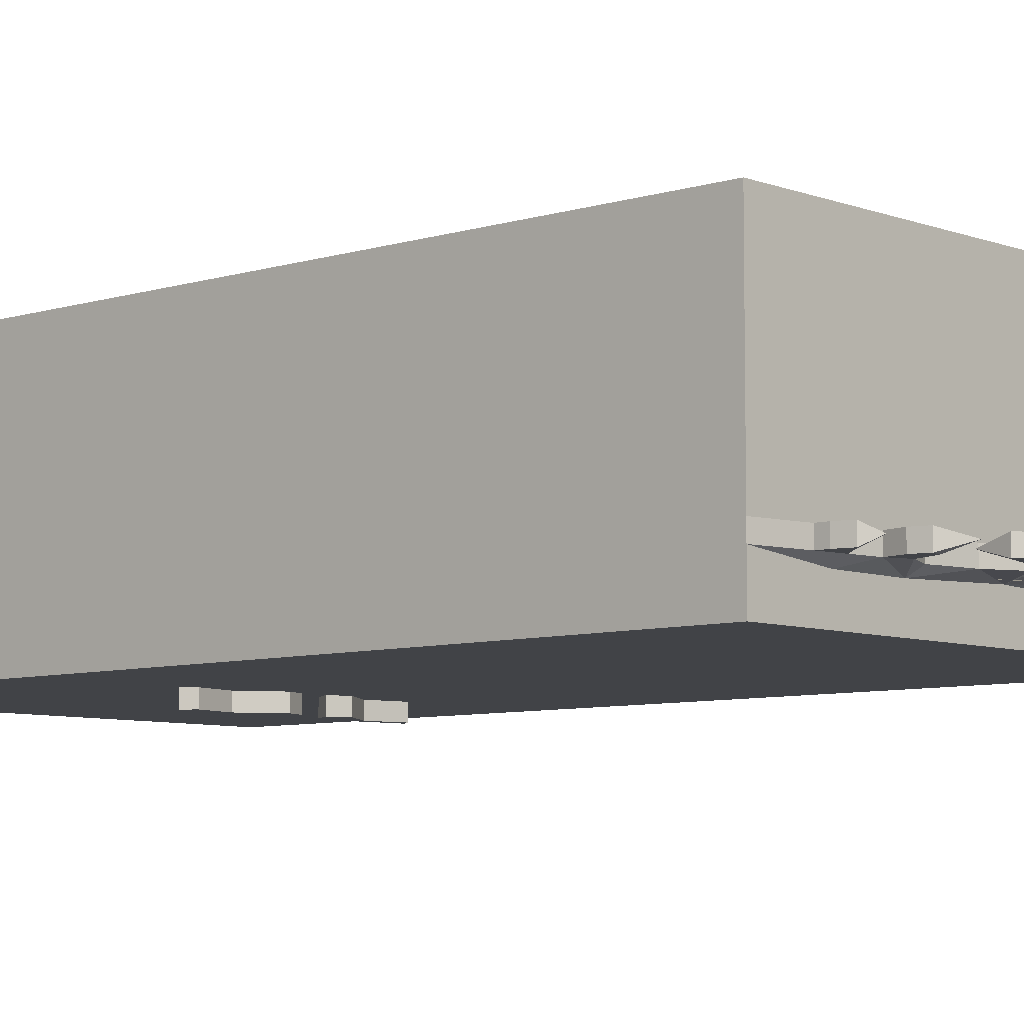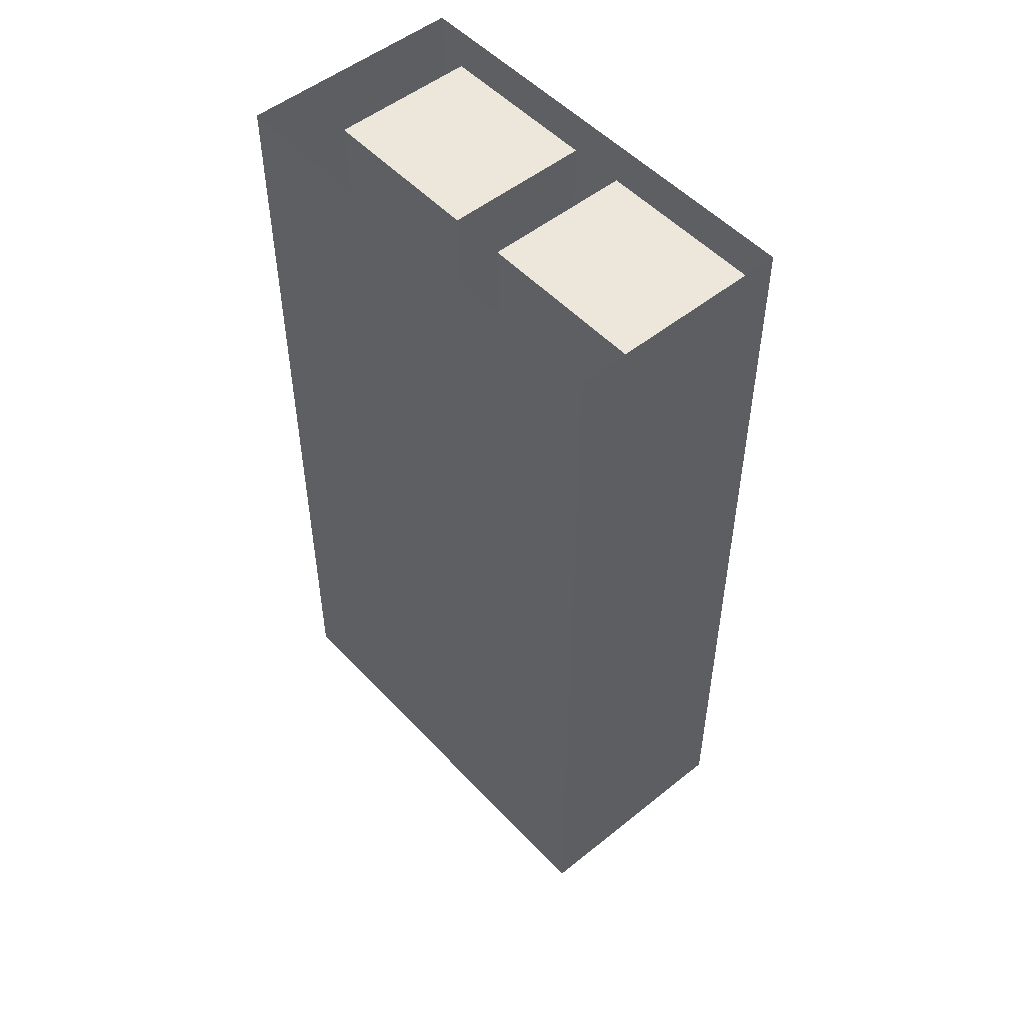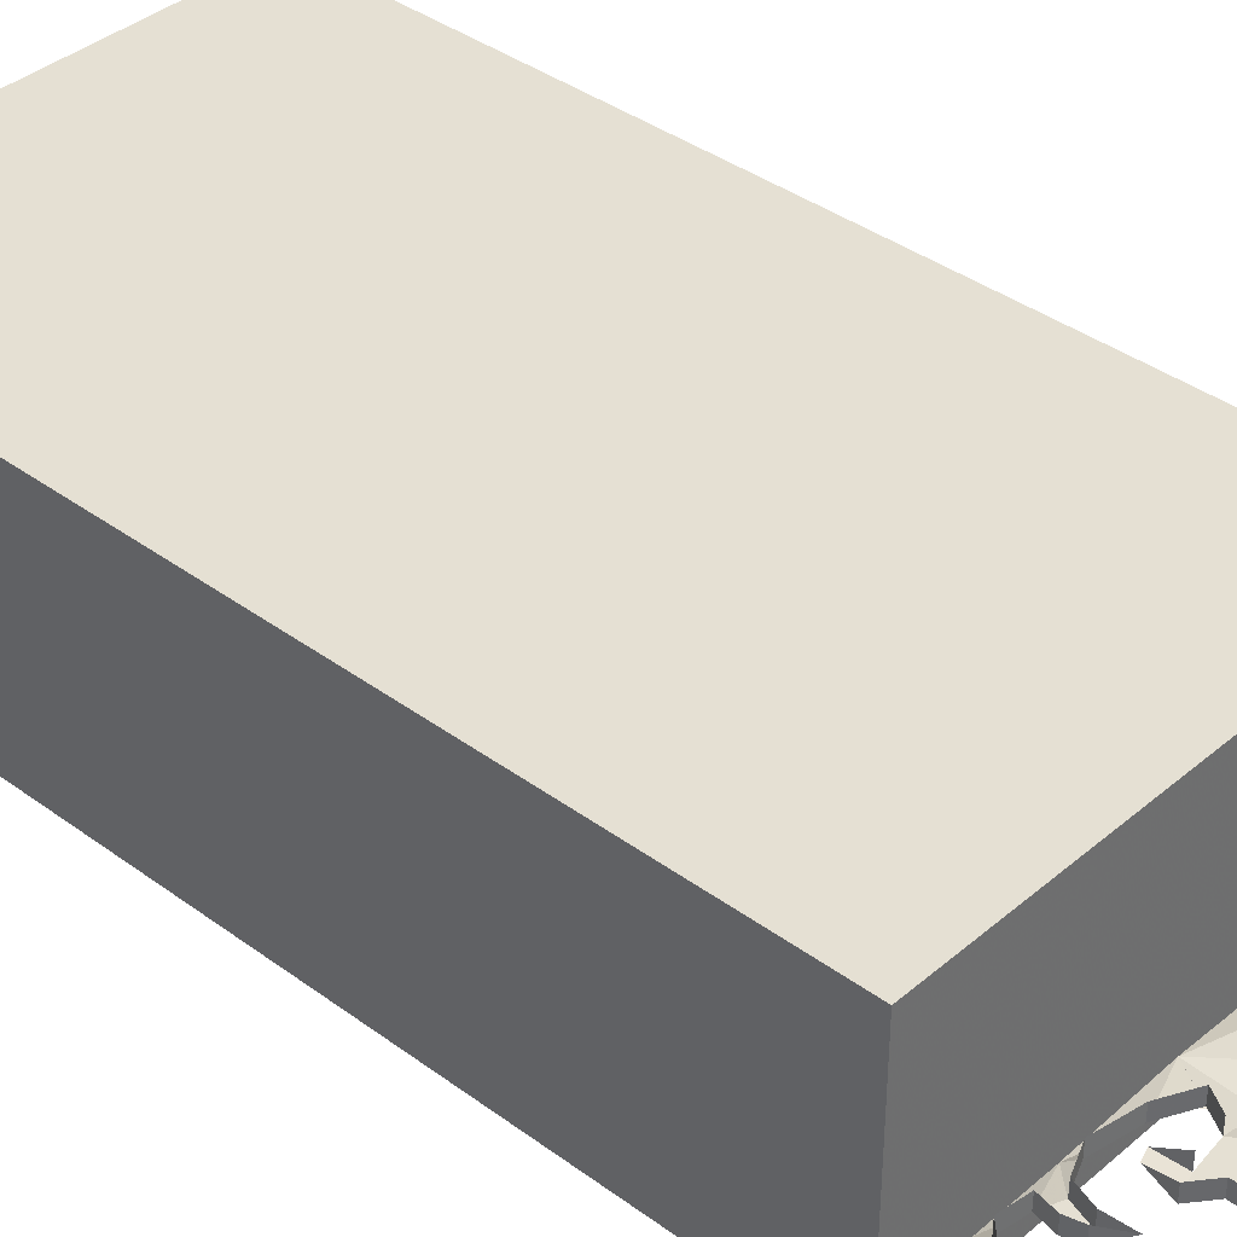
<metadata>
{"format":"obj","ext":"obj","renderer":"f3d","projection":"perspective","resolution":1024,"background":"white","views":[{"elev":-7.0,"azim":-47.4,"up":"+Z"},{"elev":51.2,"azim":48.8,"up":"+Y"},{"elev":38.1,"azim":-47.0,"up":"+Z"}]}
</metadata>
<code>
v -0.04688 -1.945 0.1172
v -0.04688 -1.945 0.08594
v -0.07031 -1.984 0.08594
v -0.07031 -1.984 0.1172
v -0.1328 -1.992 0.1172
v -0.1328 -1.992 0.08594
v -0.1484 -1.945 0.1016
v -0.1797 -2.008 0.08594
v -0.1719 -1.953 0.1016
v -0.1797 -2.008 0.1172
v -0.1406 -2.039 0.08594
v -0.1406 -2.039 0.1172
v -0.1406 -2.094 0.08594
v -0.1406 -2.094 0.1172
v -0.1094 -2.125 0.1016
v -0.1094 -2.062 0.08594
v -0.07812 -2.109 0.1016
v -0.1094 -2.062 0.1172
v -0.03906 -2.031 0.08594
v -0.03906 -2.031 0.1172
v -0.02344 -2.07 0.08594
v -0.02344 -2.07 0.1172
v 0 -2.109 0.1016
v 0.02344 -2.07 0.08594
v 0.02344 -2.07 0.1172
v 0.03906 -2.031 0.08594
v 0.03906 -2.031 0.1172
v 0.1094 -2.062 0.08594
v 0.1094 -2.062 0.1172
v 0.07812 -2.109 0.1016
v 0.1406 -2.094 0.08594
v 0.1094 -2.125 0.1016
v 0.1406 -2.094 0.1172
v 0.1406 -2.039 0.08594
v 0.1406 -2.039 0.1172
v 0.1797 -2.008 0.08594
v 0.1797 -2.008 0.1172
v 0.1719 -1.953 0.1016
v 0.1328 -1.992 0.08594
v 0.1484 -1.945 0.1016
v 0.1328 -1.992 0.1172
v 0 -1.984 0.07031
v 0 -1.875 0.07812
v 0.04688 -1.945 0.08594
v 0.07031 -1.984 0.08594
v 0.1094 -1.914 0.1172
v 0.04688 -1.945 0.1172
v 0.1094 -1.914 0.08594
v 0.1953 -1.898 0.08594
v 0.1953 -1.898 0.1172
v 0.25 -1.922 0.08594
v 0.25 -1.922 0.1172
v 0.2656 -1.969 0.08594
v 0.2656 -1.969 0.1172
v 0.25 -2.016 0.1016
v 0.2891 -1.977 0.08594
v 0.2891 -1.977 0.1172
v 0.2969 -1.945 0.08594
v 0.2969 -1.945 0.1172
v 0.2891 -1.906 0.08594
v 0.2891 -1.906 0.1172
v 0.3438 -1.898 0.08594
v 0.3438 -1.898 0.1172
v 0.3672 -1.922 0.08594
v 0.3672 -1.922 0.1172
v 0.3672 -1.969 0.1016
v 0.3906 -1.945 0.08594
v 0.3906 -1.945 0.1172
v 0.3984 -1.914 0.08594
v 0.3984 -1.914 0.1172
v 0.3984 -1.891 0.08594
v 0.3984 -1.891 0.1172
v 0.5 -1.875 0.08594
v 0.5 -1.875 0.1172
v 0.07031 -1.984 0.1172
v 0.2031 -1.875 0.07031
v 0.3438 -1.875 0.07031
v -0.1094 -1.914 0.1172
v -0.1094 -1.914 0.08594
v -0.2031 -1.875 0.07031
v -0.1953 -1.898 0.08594
v -0.25 -1.922 0.08594
v -0.2891 -1.906 0.08594
v -0.3438 -1.875 0.07031
v -0.3438 -1.898 0.08594
v -0.3984 -1.891 0.08594
v -0.5 -1.875 0.08594
v -0.5 -1.875 0.1172
v -0.3984 -1.891 0.1172
v -0.3984 -1.914 0.08594
v -0.3984 -1.914 0.1172
v -0.3906 -1.945 0.08594
v -0.3906 -1.945 0.1172
v -0.3672 -1.969 0.1016
v -0.3672 -1.922 0.08594
v -0.3672 -1.922 0.1172
v -0.3438 -1.898 0.1172
v -0.2891 -1.906 0.1172
v -0.2969 -1.945 0.08594
v -0.2969 -1.945 0.1172
v -0.2891 -1.977 0.08594
v -0.2891 -1.977 0.1172
v -0.25 -2.016 0.1016
v -0.2656 -1.969 0.08594
v -0.2656 -1.969 0.1172
v -0.25 -1.922 0.1172
v -0.1953 -1.898 0.1172
v 0.1719 -1.453 0.2188
v 0.1328 -1.422 0.2109
v 0.1094 -1.383 0.1953
v 0.1094 -1.352 0.1875
v 0.1328 -1.312 0.1719
v 0.1719 -1.273 0.1562
v 0.2266 -1.266 0.1562
v 0.2656 -1.266 0.1562
v 0.3125 -1.273 0.1562
v 0.3594 -1.312 0.1719
v 0.3828 -1.352 0.1875
v 0.3828 -1.383 0.1953
v 0.3594 -1.422 0.2109
v 0.3125 -1.453 0.2188
v 0.2656 -1.469 0.2344
v 0.2266 -1.469 0.2344
v 0.1719 -1.219 0.2109
v 0.1328 -1.188 0.2031
v 0.1094 -1.148 0.1875
v 0.1094 -1.117 0.1797
v 0.1328 -1.078 0.1641
v 0.1719 -1.039 0.1484
v 0.2266 -1.031 0.1484
v 0.2656 -1.031 0.1484
v 0.3125 -1.039 0.1484
v 0.3594 -1.078 0.1641
v 0.3828 -1.117 0.1797
v 0.3828 -1.148 0.1875
v 0.3594 -1.188 0.2031
v 0.3125 -1.219 0.2109
v 0.2656 -1.234 0.2266
v 0.2266 -1.234 0.2266
v 0.1719 -0.9844 0.2109
v 0.1328 -0.9531 0.2031
v 0.1094 -0.9141 0.1875
v 0.1094 -0.8828 0.1797
v 0.1328 -0.8438 0.1641
v 0.1719 -0.8047 0.1484
v 0.2266 -0.7969 0.1484
v 0.2656 -0.7969 0.1484
v 0.3125 -0.8047 0.1484
v 0.3594 -0.8438 0.1641
v 0.3828 -0.8828 0.1797
v 0.3828 -0.9141 0.1875
v 0.3594 -0.9531 0.2031
v 0.3125 -0.9844 0.2109
v 0.2656 -1 0.2266
v 0.2266 -1 0.2266
v -0.1172 -1.422 0.1797
v -0.1406 -1.422 0.1797
v -0.1484 -1.266 0.1719
v -0.1094 -1.266 0.1719
v -0.1172 -1.422 0.1953
v -0.1406 -1.422 0.1953
v -0.1484 -1.266 0.2031
v -0.1094 -1.266 0.2031
v -0.3984 -1.375 0.1953
v -0.3984 -1.375 0.1797
v -0.375 -1.391 0.1797
v -0.375 -1.391 0.1953
v -0.3672 -1.266 0.1719
v -0.3672 -1.266 0.2031
v -0.2656 -1.445 0.1953
v -0.2656 -1.445 0.1797
v -0.25 -1.445 0.1797
v -0.25 -1.445 0.1953
v -0.2422 -1.312 0.2031
v -0.2734 -1.312 0.2031
v -0.2734 -1.312 0.1719
v -0.2422 -1.312 0.1719
v -0.1641 -0.7188 0.1484
v -0.1641 -0.7188 0.2266
v -0.2422 -0.7891 0.2031
v -0.2422 -0.7891 0.1719
v -0.2266 -0.7188 0.08594
v -0.2891 -0.7188 0.08594
v -0.2734 -0.7891 0.1719
v -0.3516 -0.7188 0.1484
v -0.3516 -0.7188 0.2266
v -0.2734 -0.7891 0.2031
v -0.2734 -1.125 0.1719
v -0.2734 -1.125 0.2031
v -0.1484 -1.273 0.2266
v -0.1641 -1.273 0.2031
v -0.1641 -1.273 0.1719
v -0.1484 -1.273 0.1484
v -0.1094 -1.273 0.1484
v -0.09375 -1.273 0.1719
v -0.1094 -1.258 0.1484
v -0.09375 -1.258 0.1719
v -0.09375 -1.273 0.2031
v -0.09375 -1.258 0.2031
v -0.1094 -1.273 0.2266
v -0.1641 -1.258 0.2031
v -0.1641 -1.258 0.1719
v -0.1484 -1.258 0.1484
v -0.4062 -1.273 0.2266
v -0.4219 -1.273 0.2031
v -0.4219 -1.273 0.1719
v -0.4062 -1.273 0.1484
v -0.3672 -1.273 0.1484
v -0.3516 -1.273 0.1719
v -0.3516 -1.273 0.2031
v -0.3672 -1.273 0.2266
v -0.3516 -1.258 0.1719
v -0.3516 -1.258 0.2031
v -0.4219 -1.258 0.2031
v -0.4219 -1.258 0.1719
v -0.4062 -1.258 0.1484
v -0.3672 -1.258 0.1484
v -0.2734 -1.32 0.2266
v -0.2891 -1.32 0.2031
v -0.2891 -1.32 0.1719
v -0.2734 -1.32 0.1484
v -0.2422 -1.32 0.1484
v -0.2266 -1.32 0.1719
v -0.2266 -1.32 0.2031
v -0.2422 -1.32 0.2266
v -0.2266 -1.289 0.1719
v -0.2266 -1.289 0.2031
v -0.2891 -1.289 0.2031
v -0.2891 -1.289 0.1719
v -0.2734 -1.289 0.1484
v -0.2422 -1.289 0.1484
v -0.2422 -1.172 0.1719
v -0.2422 -1.125 0.1719
v -0.1094 -1.258 0.1719
v -0.1484 -1.258 0.1719
v -0.2422 -1.172 0.2031
v -0.2422 -1.289 0.2031
v -0.2422 -1.289 0.1719
v -0.2734 -1.289 0.1719
v -0.2734 -1.172 0.1719
v -0.2422 -1.125 0.2031
v -0.3672 -1.258 0.1719
v -0.4062 -1.258 0.1719
v -0.2734 -1.172 0.2031
v -0.3672 -1.258 0.2031
v -0.1484 -1.258 0.2031
v -0.2734 -1.289 0.2031
v -0.4062 -1.266 0.1719
v -0.4062 -1.266 0.2031
v 0.1328 -0.6406 -0.03125
v 0.2109 -0.6562 -0.03125
v 0.2109 -0.6562 0
v 0.1328 -0.6406 0
v 0.0625 -0.6875 -0.03125
v 0.04688 -0.6328 -0.03125
v 0.1094 -0.6172 -0.03125
v 0.2266 -0.6328 -0.03125
v 0.2266 -0.6328 0
v 0.1094 -0.6172 0
v 0.02344 -0.6719 -0.03125
v 0.0625 -0.6875 0
v 0.02344 -0.6719 0
v 0.04688 -0.6328 0
v -0.1328 -0.6406 0
v -0.2109 -0.6562 0
v -0.2109 -0.6562 -0.03125
v -0.1328 -0.6406 -0.03125
v -0.0625 -0.6875 0
v -0.0625 -0.6875 -0.03125
v -0.02344 -0.6719 0
v -0.02344 -0.6719 -0.03125
v -0.04688 -0.6328 0
v -0.04688 -0.6328 -0.03125
v -0.1094 -0.6172 0
v -0.1094 -0.6172 -0.03125
v -0.2266 -0.6328 0
v -0.2266 -0.6328 -0.03125
v -0.007812 -1.875 0
v -0.007812 0 0
v 0.007812 0 0
v 0.007812 -1.875 0
v 0.007812 -1.875 0.0625
v -0.007812 -1.875 0.0625
v -0.4375 -1.5 0
v -0.4062 -1.5 0
v -0.25 -1.75 0
v -0.25 -1.812 0
v -0.5 -1.875 0
v -0.4375 -0.7188 0
v -0.4062 -0.75 0
v -0.09375 -0.75 0
v -0.09375 -1.5 0
v -0.0625 -1.5 0
v 0.0625 -1.5 0
v 0.25 -1.812 0
v 0.5 -1.875 0
v -0.5 -1.875 0.0625
v -0.5 0 0.0625
v -0.5 0 0
v -0.4375 -0.5938 0
v -0.0625 -0.5938 0
v -0.0625 -0.7188 0
v 0.0625 -0.7188 0
v 0.09375 -0.75 0
v 0.09375 -1.5 0
v 0.25 -1.75 0
v 0.4375 -1.5 0
v 0.4375 -0.7188 0
v 0.4375 -0.5938 0
v 0.5 0 0
v 0.5 -1.875 0.0625
v 0.5 -1.875 0.5
v -0.5 -1.875 0.5
v -0.5 0 0.5
v 0.4062 -0.75 0
v 0.4062 -1.5 0
v -0.09375 -0.125 0
v -0.0625 -0.09375 0
v -0.09375 -0.5625 0
v -0.4062 -0.5625 0
v -0.4062 -0.125 0
v -0.4375 -0.09375 0
v 0.0625 -0.09375 0
v -0.0625 -0.09375 0.3281
v -0.4375 -0.09375 0.3281
v 0.4062 -0.125 0
v 0.4375 -0.09375 0
v 0.4062 -0.5625 0
v 0.09375 -0.5625 0
v 0.09375 -0.125 0
v 0.4375 -0.09375 0.3281
v 0.0625 -0.09375 0.3281
v 0.0625 -0.5938 0
v 0.4375 -0.7188 0.3281
v 0.0625 -0.7188 0.3281
v 0.0625 -1.5 0.3281
v 0.25 -1.812 0.3281
v 0.4375 -1.5 0.3281
v -0.0625 -0.7188 0.3281
v -0.4375 -0.7188 0.3281
v -0.4375 -1.5 0.3281
v -0.25 -1.812 0.3281
v -0.0625 -1.5 0.3281
v -0.0625 -0.5938 0.3281
v -0.4375 -0.5938 0.3281
v 0.4375 -0.5938 0.3281
v 0.0625 -0.5938 0.3281
v 0.5 0 0.0625
v 0.5 0 0.5
v 0.01562 -1.977 0.07031
v 0.01562 -2.016 0.07812
v 0 -1.961 0.07031
v 0.01562 -1.922 0.07812
v 0.07031 -1.898 0.07812
v 0.07031 -2.094 0.07812
v -0.07031 -1.898 0.07812
v -0.01562 -1.922 0.07812
v -0.01562 -1.977 0.07031
v -0.01562 -2.016 0.07812
v -0.07031 -2.094 0.07812
f 1 2 3
f 1 3 4
f 5 6 7
f 9 8 10
f 10 8 11
f 10 11 12
f 12 11 13
f 12 13 14
f 14 13 15
f 17 16 18
f 18 16 19
f 18 19 20
f 20 19 21
f 20 21 22
f 22 21 23
f 23 24 25
f 25 24 26
f 25 26 27
f 27 26 28
f 27 28 29
f 29 28 30
f 32 31 33
f 33 31 34
f 33 34 35
f 35 34 36
f 35 36 37
f 37 36 38
f 40 39 41
f 46 47 44
f 46 44 48
f 46 48 49
f 46 49 50
f 50 49 51
f 50 51 52
f 52 51 53
f 52 53 54
f 54 53 55
f 55 56 57
f 57 56 58
f 57 58 59
f 59 58 60
f 59 60 61
f 61 60 62
f 61 62 63
f 63 62 64
f 63 64 65
f 65 64 66
f 66 67 68
f 68 67 69
f 68 69 70
f 70 69 71
f 70 71 72
f 72 71 73
f 72 73 74
f 44 47 75
f 44 75 45
f 1 78 79
f 1 79 2
f 87 86 88
f 88 86 89
f 89 86 90
f 89 90 91
f 91 90 92
f 91 92 93
f 93 92 94
f 94 95 96
f 96 95 85
f 96 85 97
f 97 85 83
f 97 83 98
f 98 83 99
f 98 99 100
f 100 99 101
f 100 101 102
f 102 101 103
f 103 104 105
f 105 104 82
f 105 82 106
f 106 82 81
f 106 81 107
f 107 81 79
f 107 79 78
f 7 6 8
f 7 8 9
f 15 13 16
f 15 16 17
f 23 21 24
f 30 28 31
f 30 31 32
f 38 36 39
f 38 39 40
f 6 11 8
f 11 6 3
f 11 3 19
f 11 19 16
f 11 16 13
f 19 3 42
f 19 42 26
f 19 26 21
f 21 26 24
f 3 2 43
f 3 43 42
f 42 43 44
f 42 44 45
f 42 45 26
f 26 45 28
f 28 45 34
f 28 34 31
f 55 53 56
f 66 64 67
f 39 36 34
f 39 34 45
f 58 56 53
f 58 53 51
f 58 51 60
f 60 51 76
f 60 76 62
f 62 76 77
f 62 77 71
f 62 71 64
f 64 71 69
f 64 69 67
f 77 73 71
f 76 51 49
f 76 49 48
f 76 48 43
f 43 48 44
f 2 79 43
f 43 79 80
f 80 79 81
f 80 81 82
f 80 82 83
f 80 83 84
f 84 83 85
f 84 85 86
f 84 86 87
f 94 92 95
f 103 101 104
f 101 99 82
f 101 82 104
f 83 82 99
f 95 92 90
f 95 90 85
f 85 90 86
f 284 287 288
f 284 288 289
f 287 293 294
f 287 294 295
f 287 295 296
f 287 296 288
f 288 296 297
f 288 297 298
f 288 298 299
f 288 299 289
f 289 299 300
f 289 300 301
f 289 301 302
f 293 302 303
f 293 303 294
f 295 307 296
f 296 307 308
f 296 308 309
f 296 309 310
f 296 310 311
f 296 311 297
f 297 311 312
f 297 312 313
f 297 313 314
f 297 314 298
f 318 322 299
f 318 299 310
f 318 310 323
f 318 323 301
f 318 301 324
f 318 324 322
f 322 324 325
f 322 325 300
f 322 300 299
f 327 323 310
f 327 310 309
f 327 309 331
f 327 331 323
f 323 331 332
f 323 332 333
f 323 333 301
f 301 333 302
f 302 333 303
f 303 333 309
f 303 309 308
f 303 308 334
f 303 334 335
f 303 335 294
f 294 335 336
f 294 336 337
f 294 337 295
f 295 337 338
f 295 338 307
f 307 338 334
f 307 334 308
f 289 302 339
f 289 339 340
f 289 340 284
f 284 340 341
f 284 341 342
f 284 342 287
f 287 342 343
f 287 343 293
f 293 343 339
f 293 339 302
f 344 324 301
f 300 325 345
f 346 331 309
f 333 332 347
f 310 348 311
f 311 348 312
f 312 348 349
f 312 349 313
f 313 349 314
f 108 109 110
f 108 110 111
f 108 111 112
f 108 112 113
f 108 113 114
f 108 114 115
f 108 115 116
f 108 116 117
f 108 117 118
f 108 118 119
f 108 119 120
f 108 120 121
f 108 121 122
f 108 122 123
f 124 125 126
f 124 126 127
f 124 127 128
f 124 128 129
f 124 129 130
f 124 130 131
f 124 131 132
f 124 132 133
f 124 133 134
f 124 134 135
f 124 135 136
f 124 136 137
f 124 137 138
f 124 138 139
f 140 141 142
f 140 142 143
f 140 143 144
f 140 144 145
f 140 145 146
f 140 146 147
f 140 147 148
f 140 148 149
f 140 149 150
f 140 150 151
f 140 151 152
f 140 152 153
f 140 153 154
f 140 154 155
f 156 157 158
f 156 158 159
f 156 159 160
f 156 160 161
f 156 161 157
f 157 161 162
f 157 162 158
f 160 159 163
f 164 165 166
f 164 166 167
f 167 166 168
f 167 168 169
f 170 171 172
f 170 172 173
f 170 173 174
f 170 174 175
f 170 175 171
f 171 175 176
f 171 176 172
f 172 176 177
f 172 177 173
f 173 177 174
f 178 179 180
f 178 180 181
f 178 181 182
f 182 181 183
f 183 181 184
f 183 184 185
f 185 184 186
f 186 184 187
f 187 184 188
f 187 188 189
f 190 191 192
f 190 192 193
f 190 193 194
f 190 194 195
f 195 194 196
f 195 196 197
f 195 197 198
f 198 197 199
f 190 198 200
f 192 191 201
f 192 201 202
f 192 202 193
f 193 202 203
f 193 203 194
f 194 203 196
f 204 205 206
f 204 206 207
f 204 207 208
f 204 208 209
f 204 209 210
f 204 210 211
f 210 209 212
f 210 212 213
f 206 205 214
f 206 214 215
f 206 215 207
f 207 215 216
f 207 216 208
f 208 216 217
f 208 217 209
f 209 217 212
f 218 219 220
f 218 220 221
f 218 221 222
f 218 222 223
f 218 223 224
f 218 224 225
f 224 223 226
f 224 226 227
f 220 219 228
f 220 228 229
f 220 229 221
f 221 229 230
f 221 230 222
f 222 230 231
f 222 231 223
f 223 231 226
f 232 233 234
f 232 234 235
f 232 235 236
f 232 236 237
f 232 237 238
f 232 238 239
f 232 239 240
f 232 240 233
f 233 240 188
f 233 188 181
f 233 181 241
f 241 181 180
f 240 242 243
f 240 243 188
f 240 244 245
f 240 245 242
f 235 246 236
f 239 247 244
f 239 244 240
f 184 181 188
f 166 165 248
f 166 248 168
f 165 164 249
f 165 249 248
f 250 251 252
f 250 252 253
f 250 253 254
f 250 254 255
f 250 255 256
f 250 256 251
f 251 256 257
f 251 257 258
f 251 258 252
f 257 256 259
f 257 259 258
f 260 254 261
f 260 261 262
f 260 262 255
f 260 255 254
f 254 253 261
f 256 255 263
f 256 263 259
f 255 262 263
f 264 265 266
f 264 266 267
f 264 267 268
f 268 267 269
f 268 269 270
f 270 269 271
f 270 271 272
f 272 271 273
f 272 273 274
f 274 273 275
f 274 275 276
f 276 275 277
f 276 277 265
f 265 277 266
f 266 277 267
f 267 277 275
f 267 275 271
f 267 271 269
f 271 275 273
f 284 285 286
f 284 286 287
f 284 289 290
f 284 290 285
f 286 292 293
f 286 293 287
f 289 302 290
f 290 302 291
f 291 302 292
f 292 302 293
f 294 303 304
f 294 304 305
f 294 305 306
f 294 306 295
f 295 306 307
f 304 303 308
f 304 308 315
f 306 316 307
f 307 316 308
f 308 316 315
f 317 318 301
f 317 301 319
f 317 321 322
f 317 322 318
f 300 322 321
f 300 321 320
f 300 320 319
f 300 319 301
f 326 327 309
f 326 309 328
f 326 330 323
f 326 323 327
f 333 323 330
f 333 330 329
f 333 329 328
f 333 328 309
f 350 351 42
f 350 42 352
f 350 352 353
f 350 353 354
f 351 350 355
f 356 357 358
f 358 357 352
f 358 352 42
f 358 42 359
f 358 359 360
f 278 279 280
f 278 280 281
f 278 281 282
f 278 282 283
f 285 290 291
f 285 291 292
f 285 292 286
f 304 315 305
f 305 315 316
f 305 316 306
f 317 319 320
f 317 320 321
f 326 328 329
f 326 329 330
f 342 341 343
f 343 341 339
f 339 341 340
f 337 336 338
f 338 336 334
f 334 336 335
f 344 345 325
f 344 325 324
f 346 347 332
f 346 332 331

</code>
